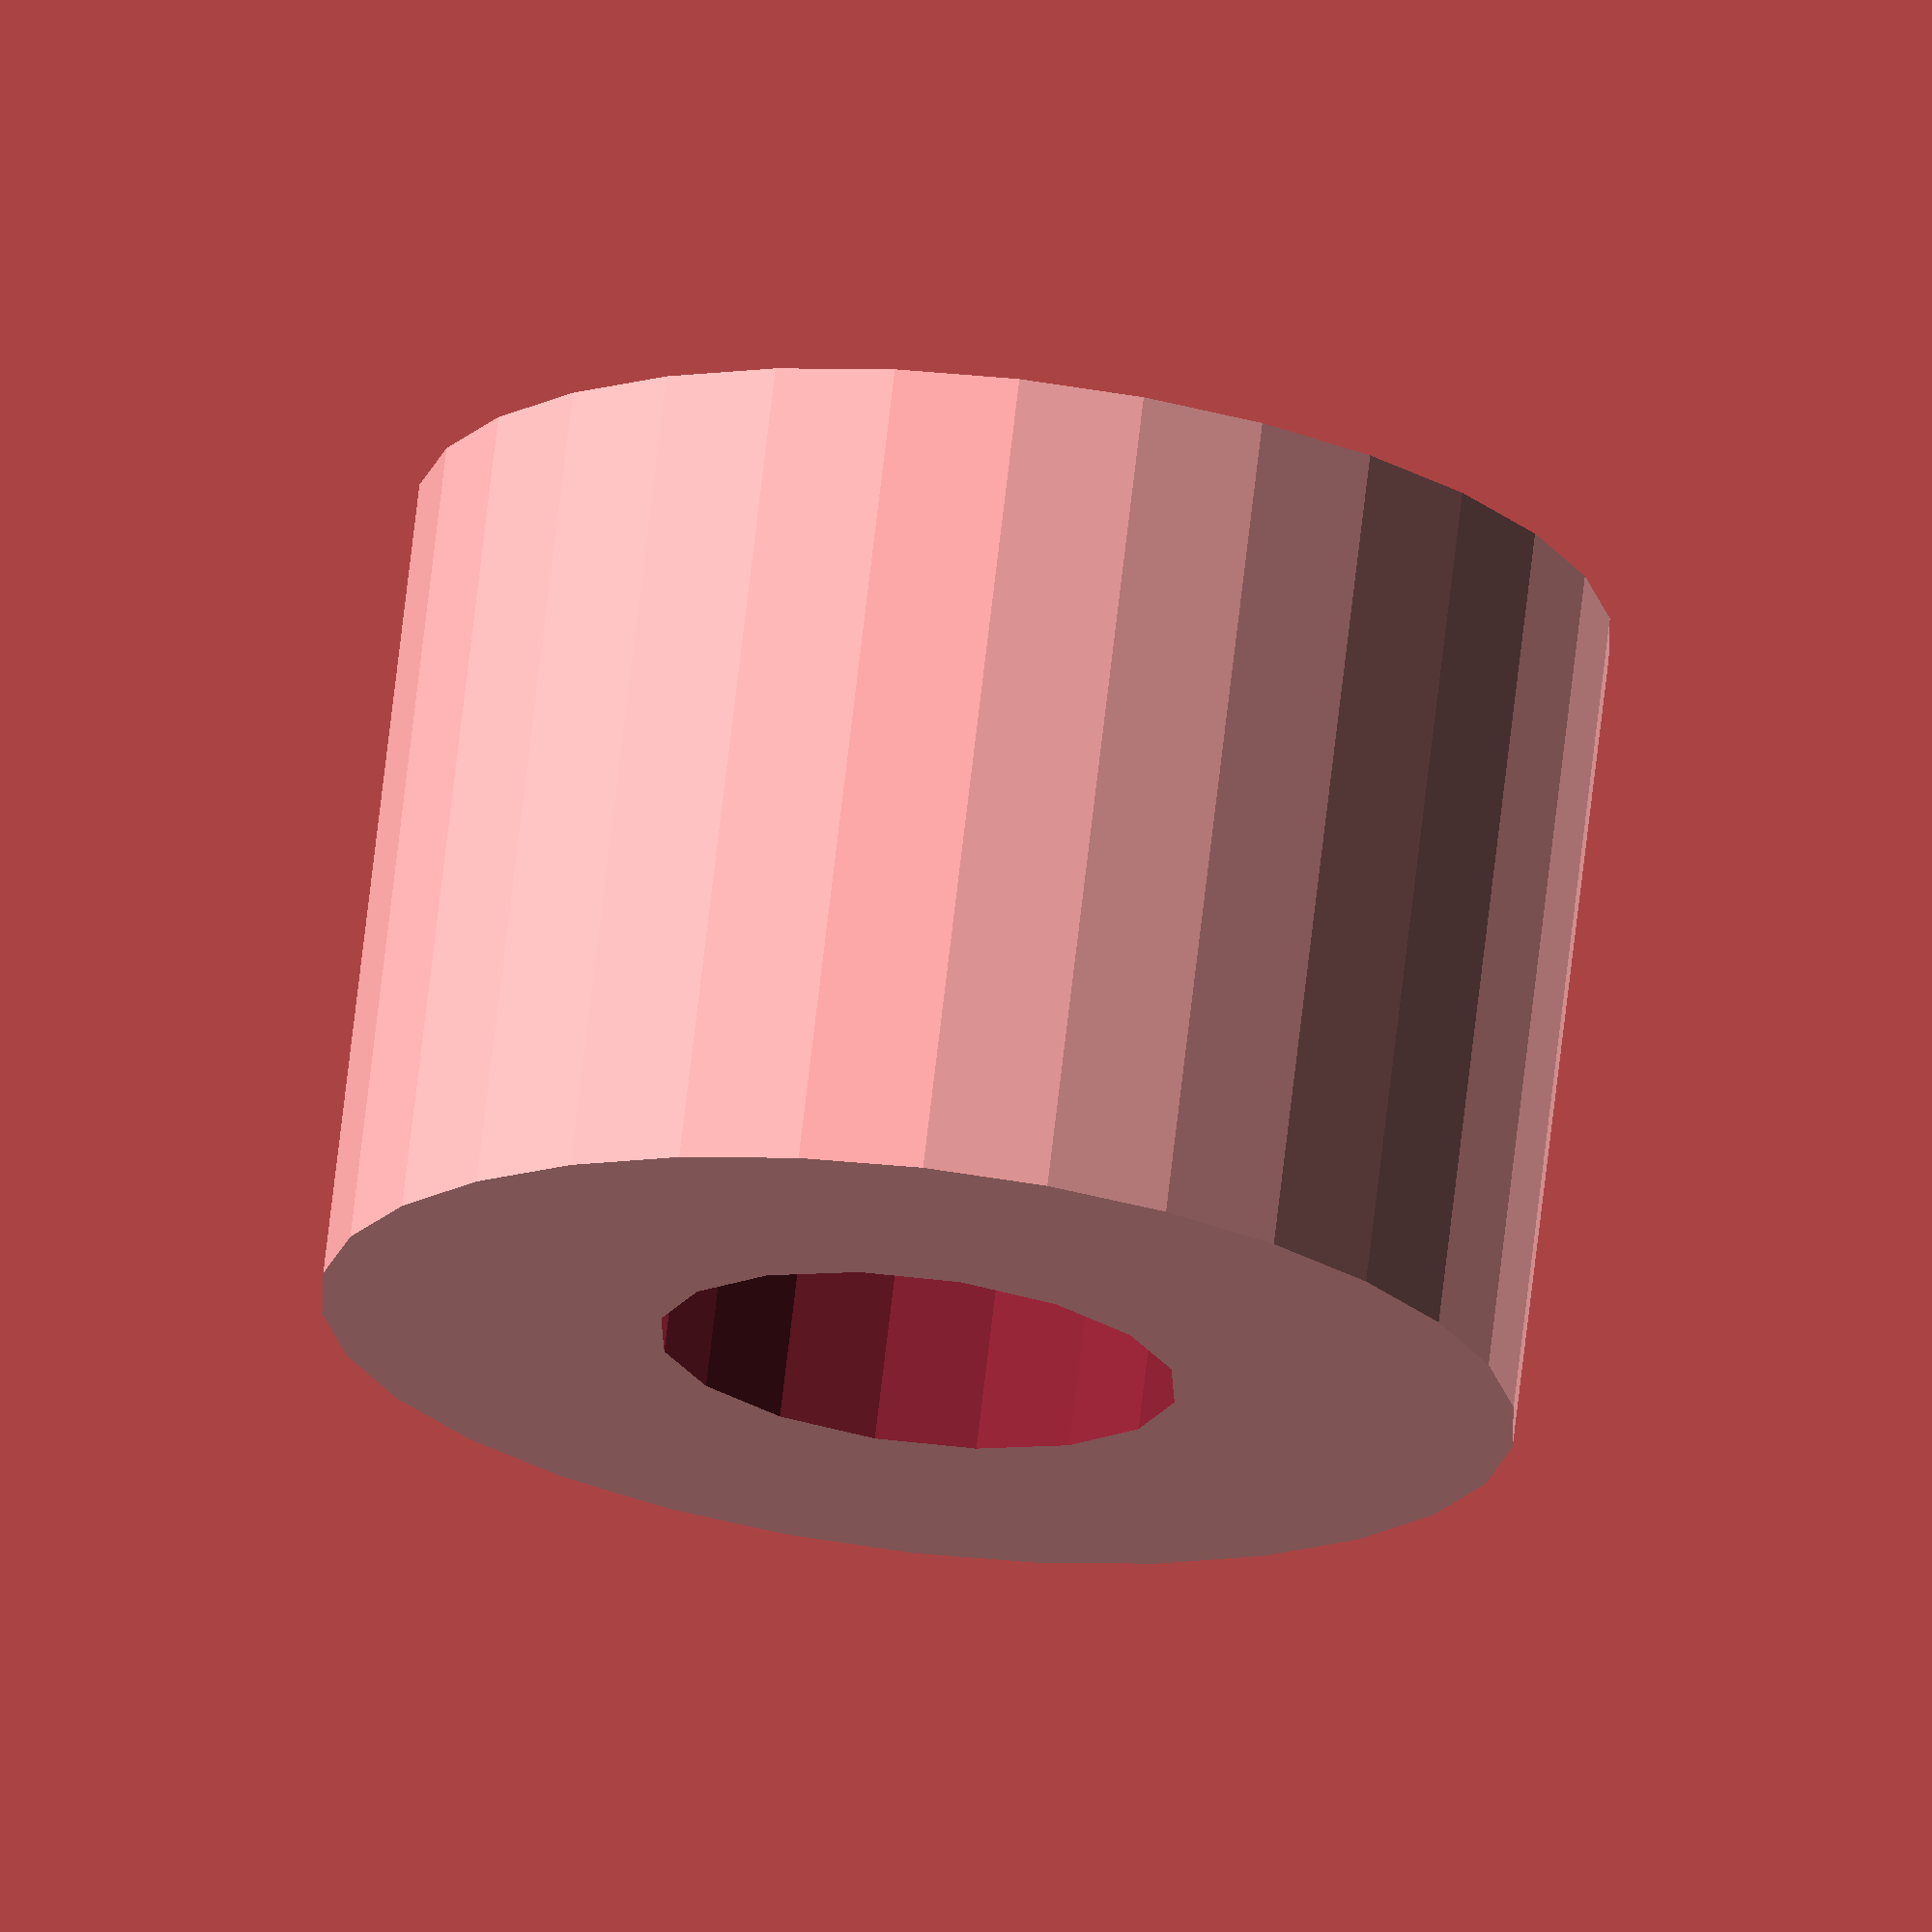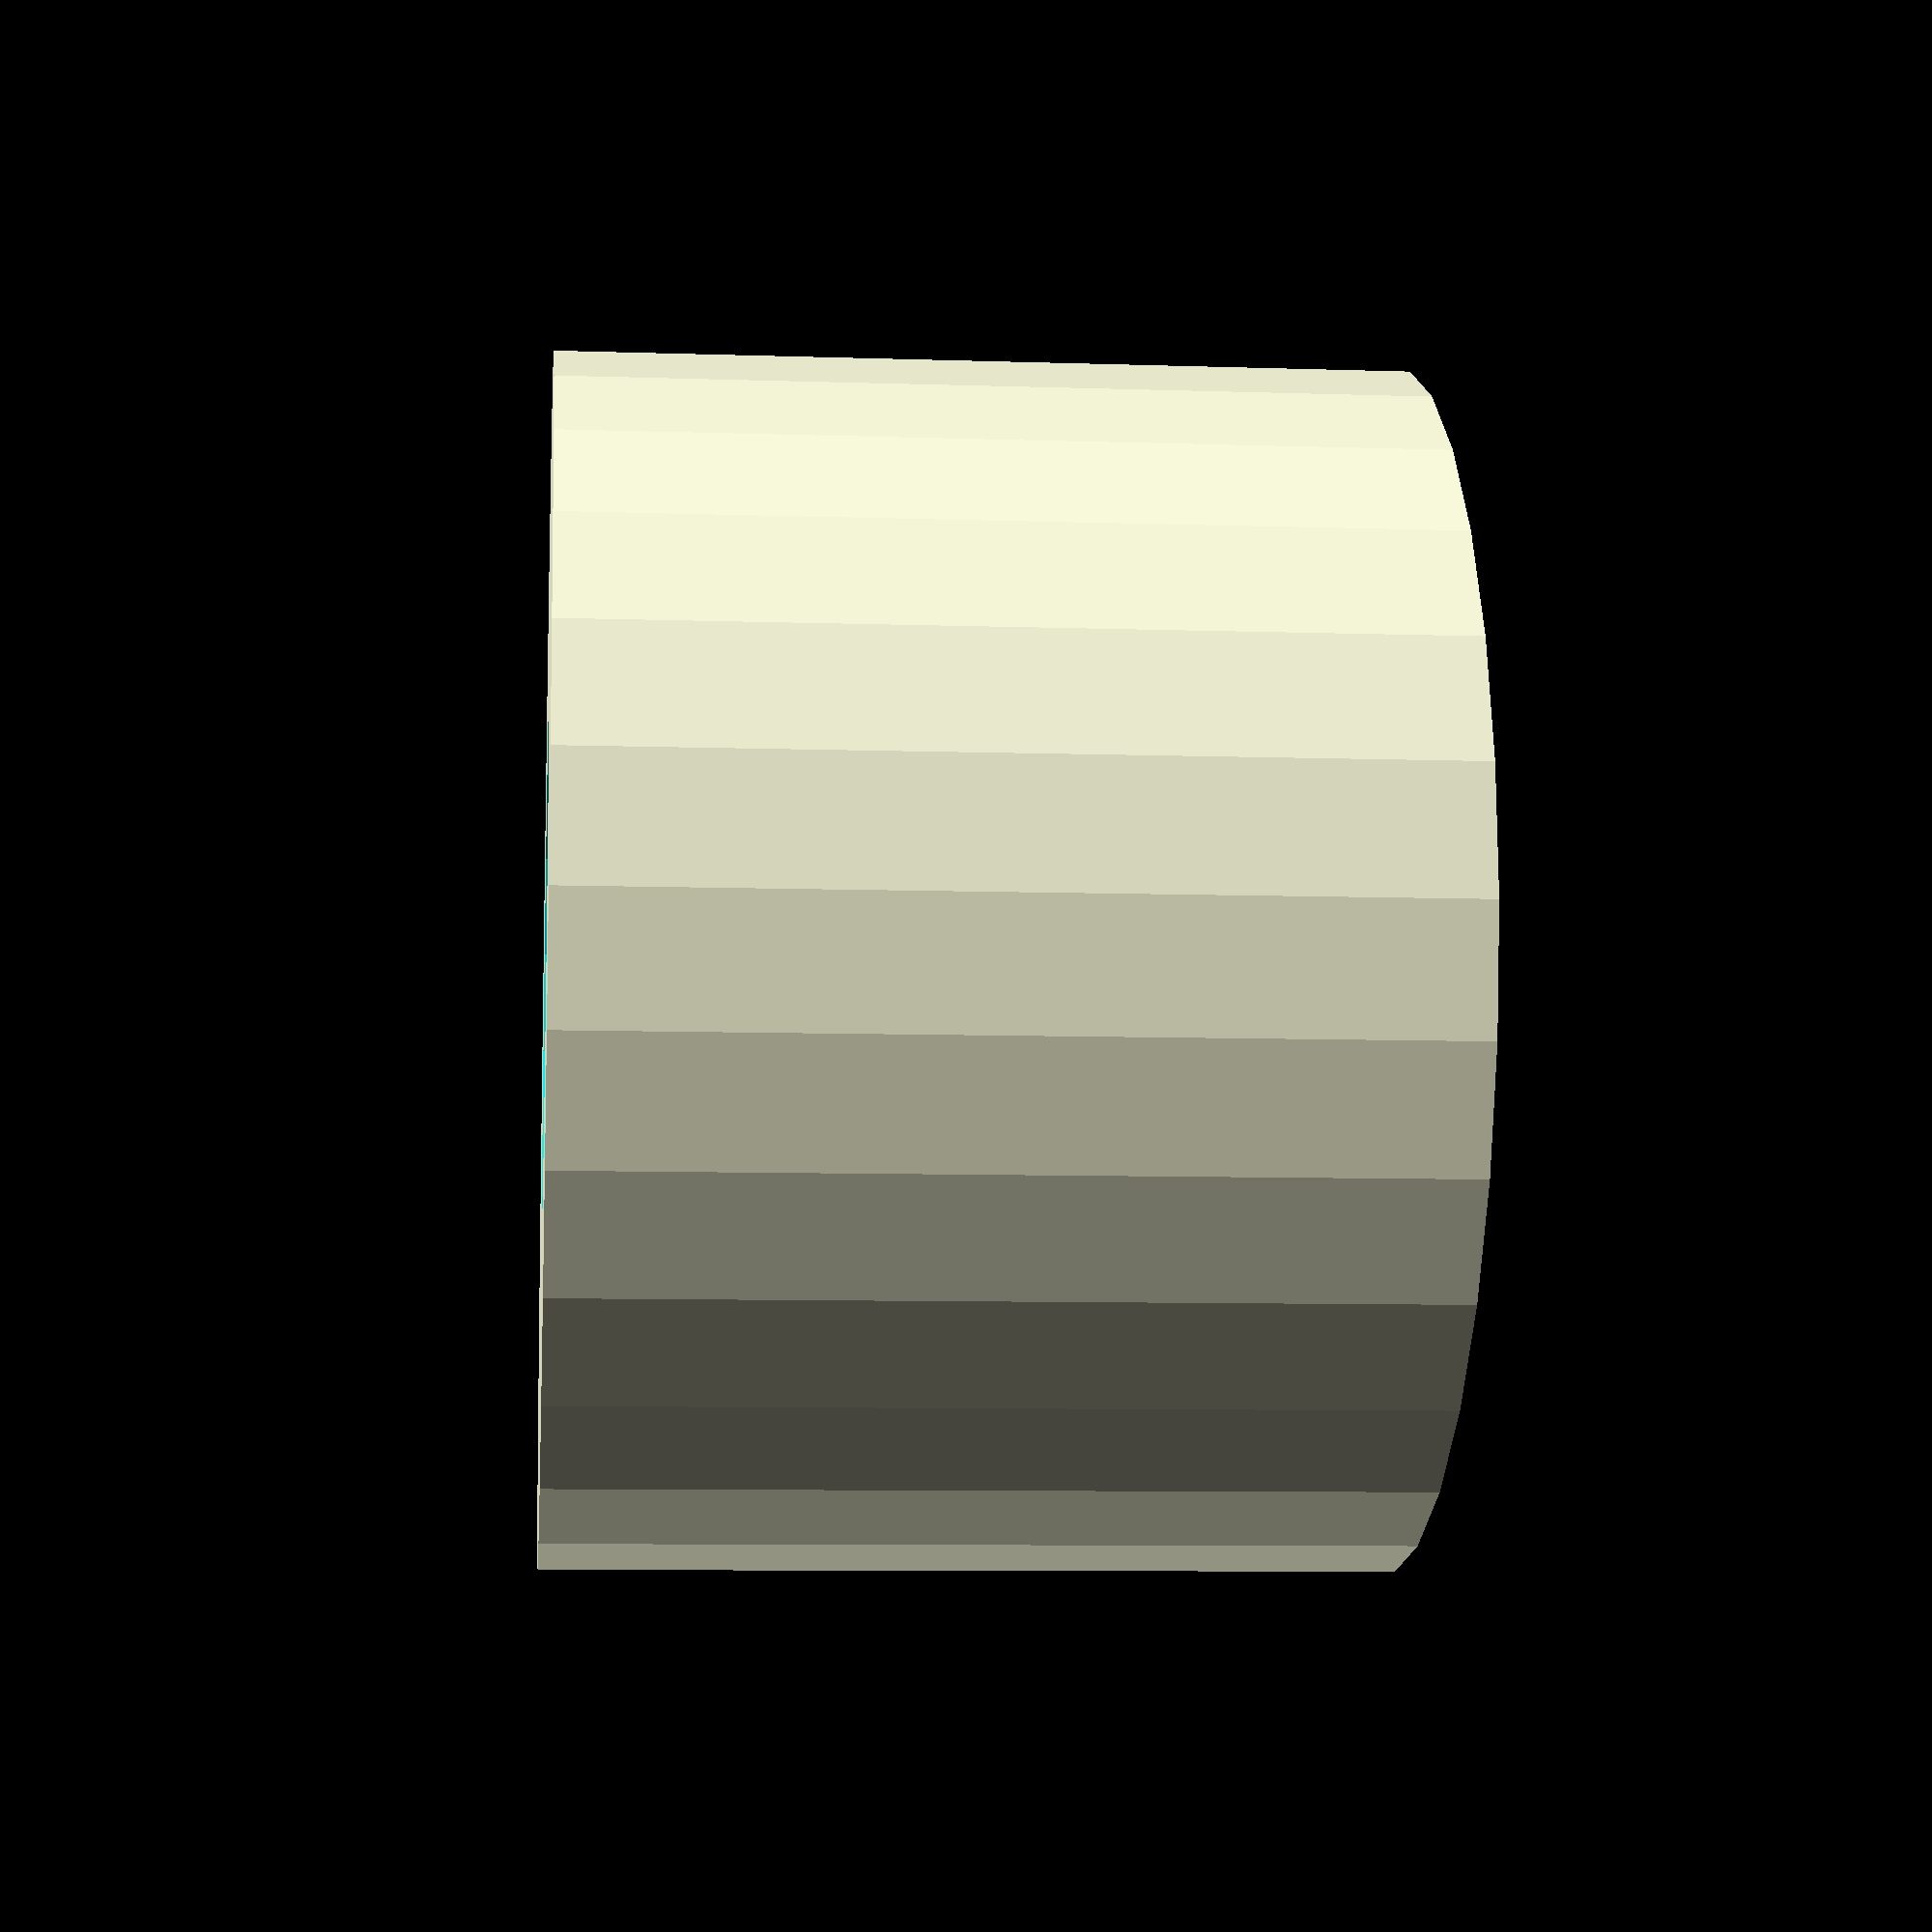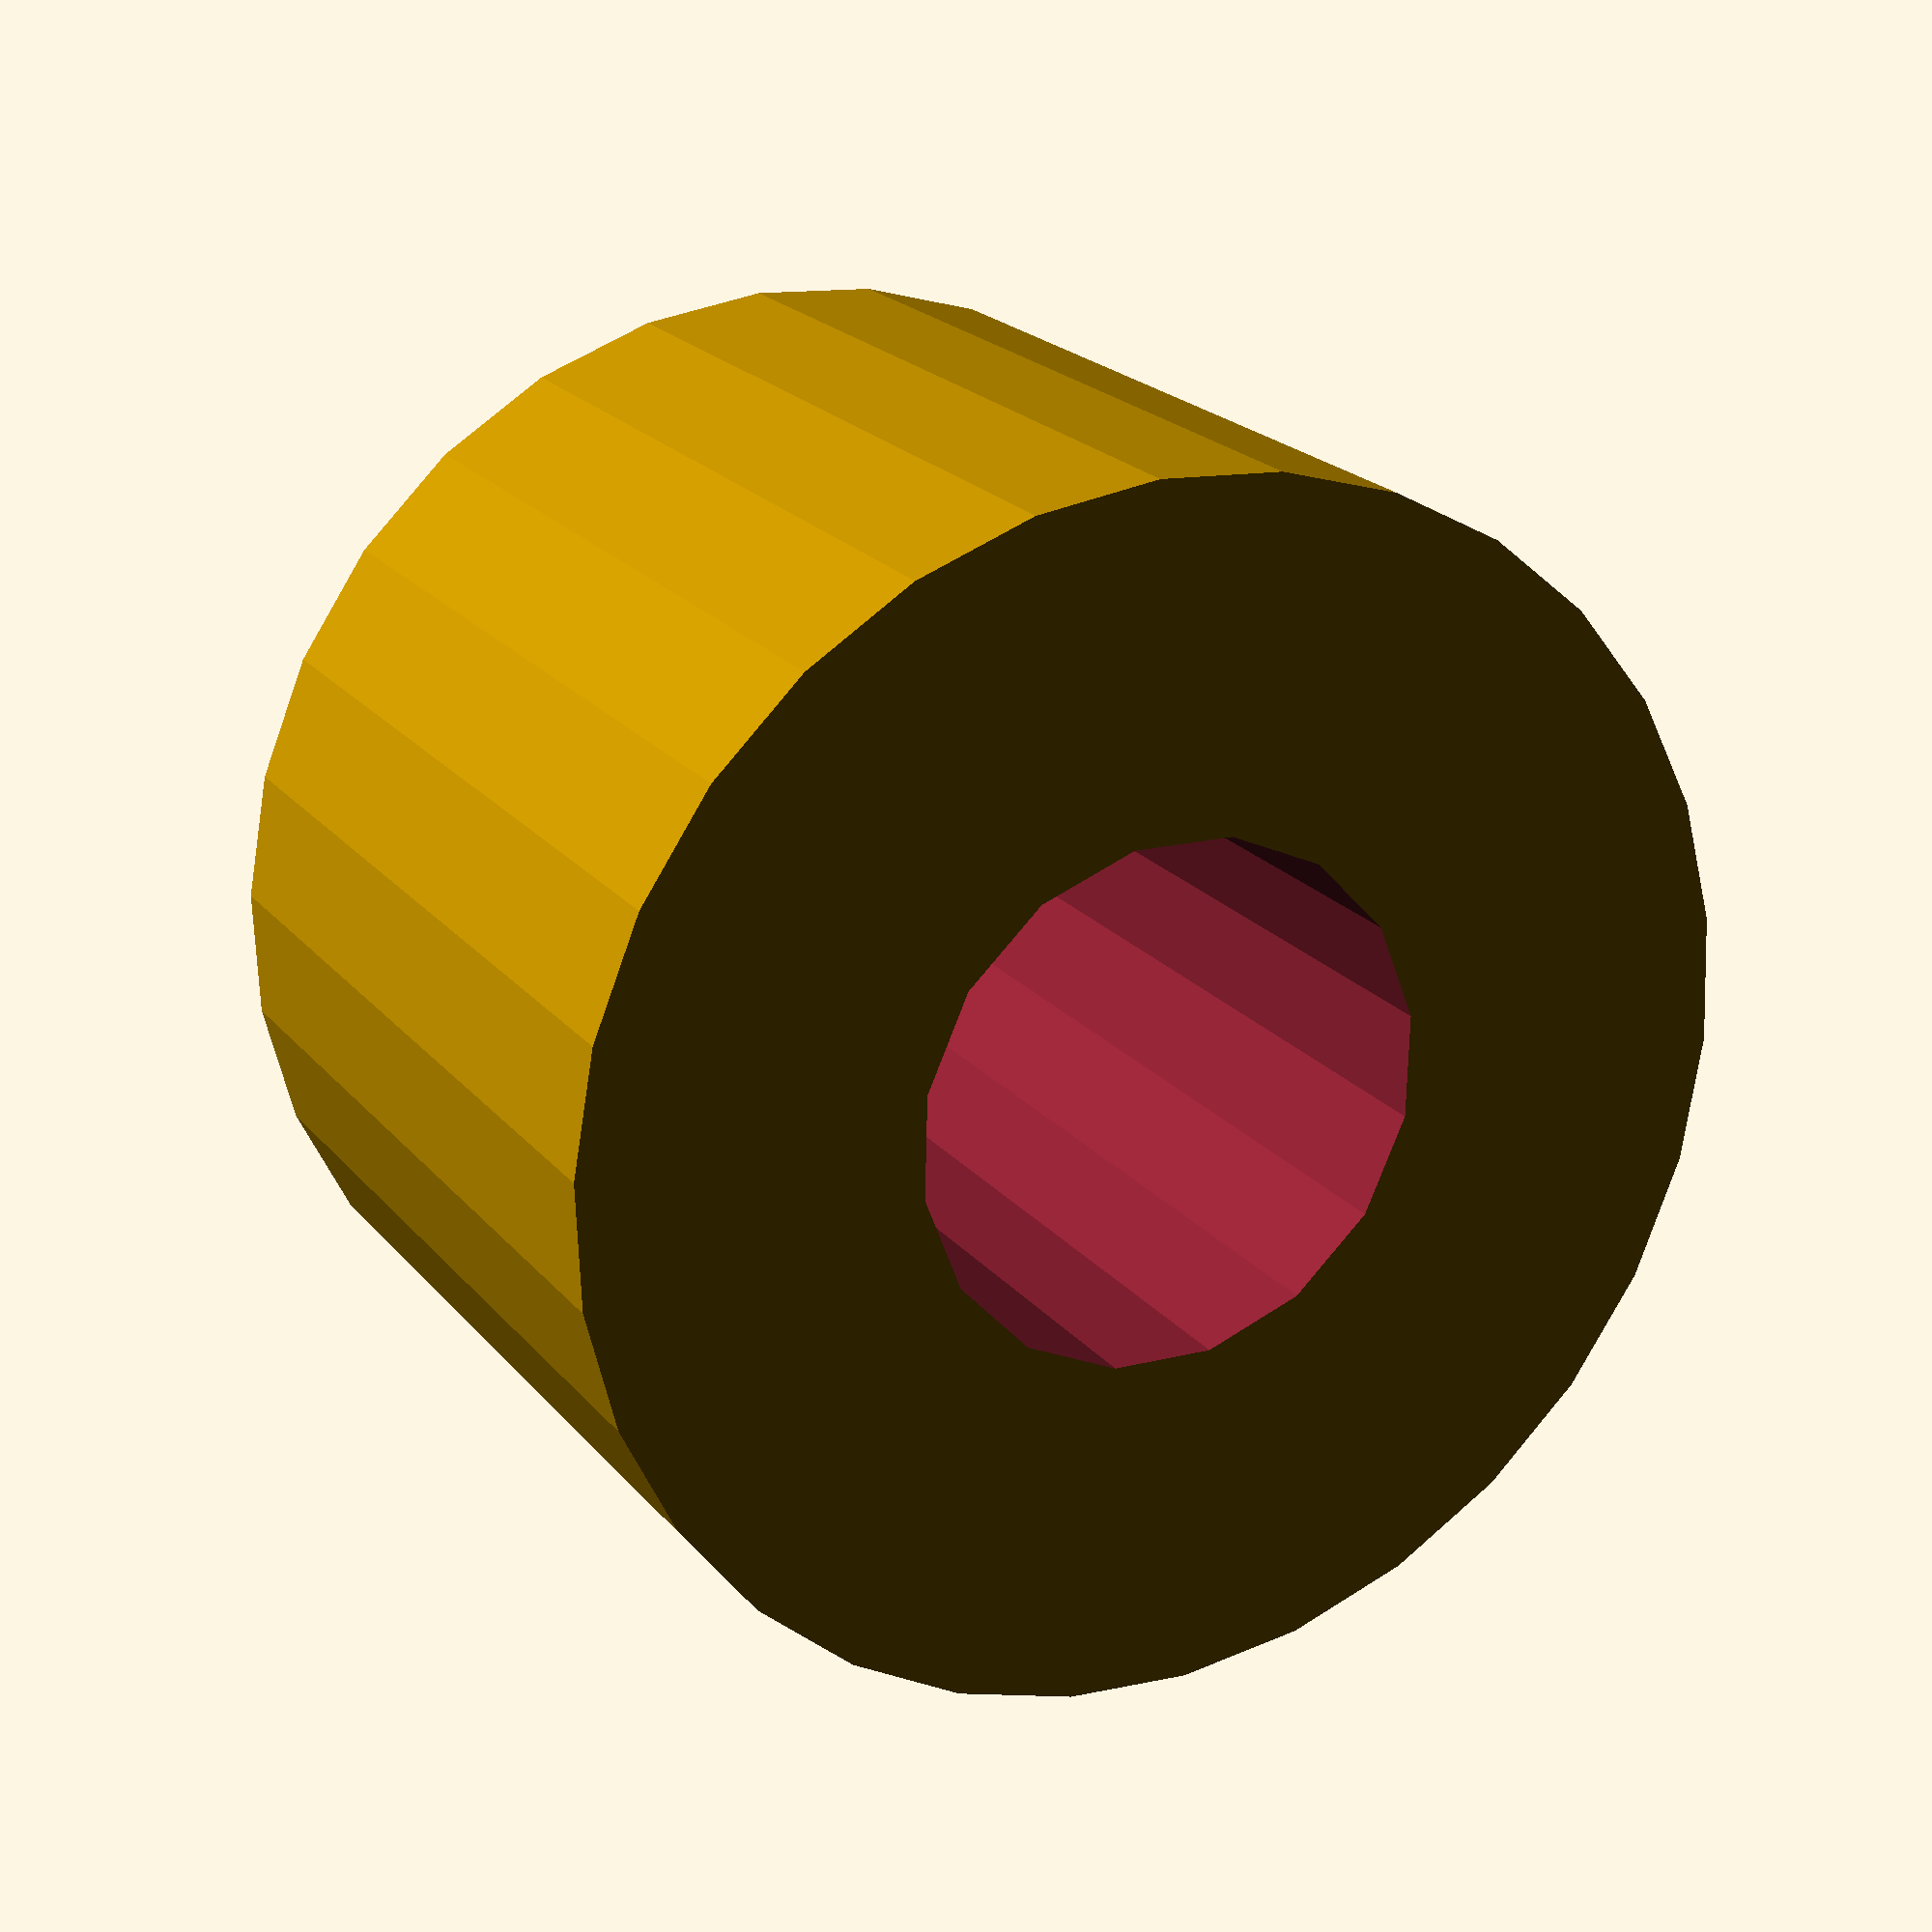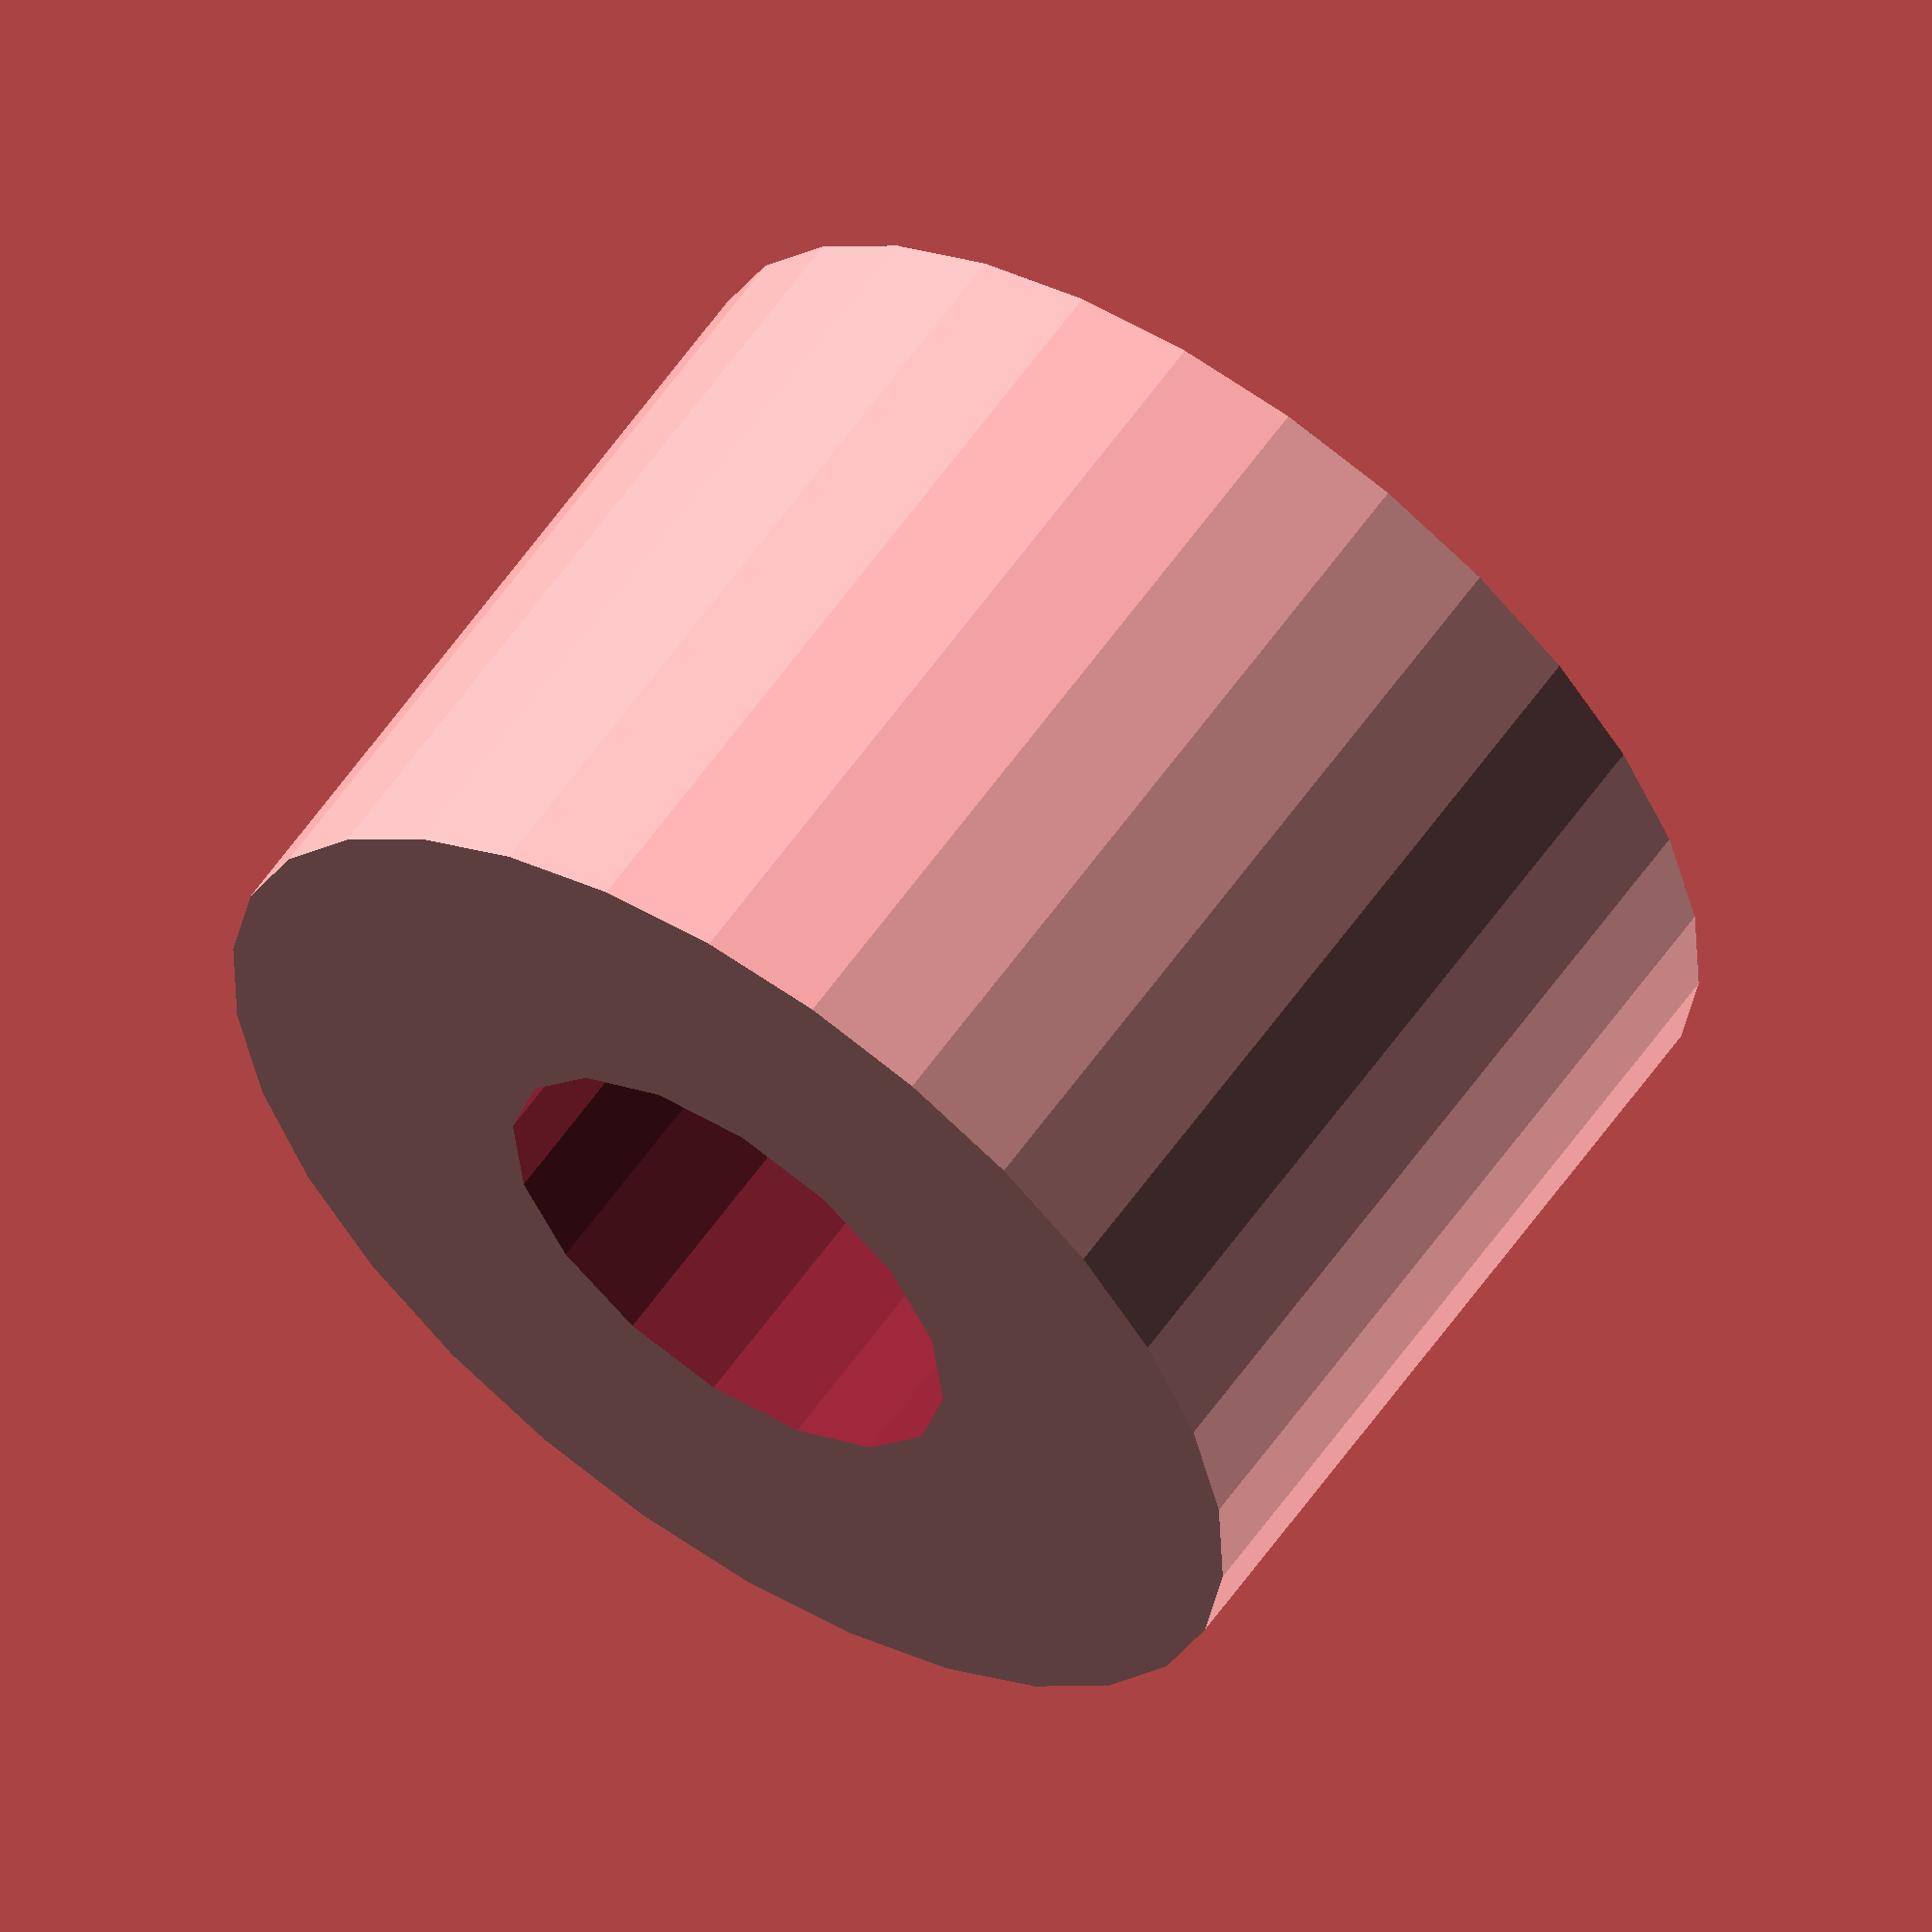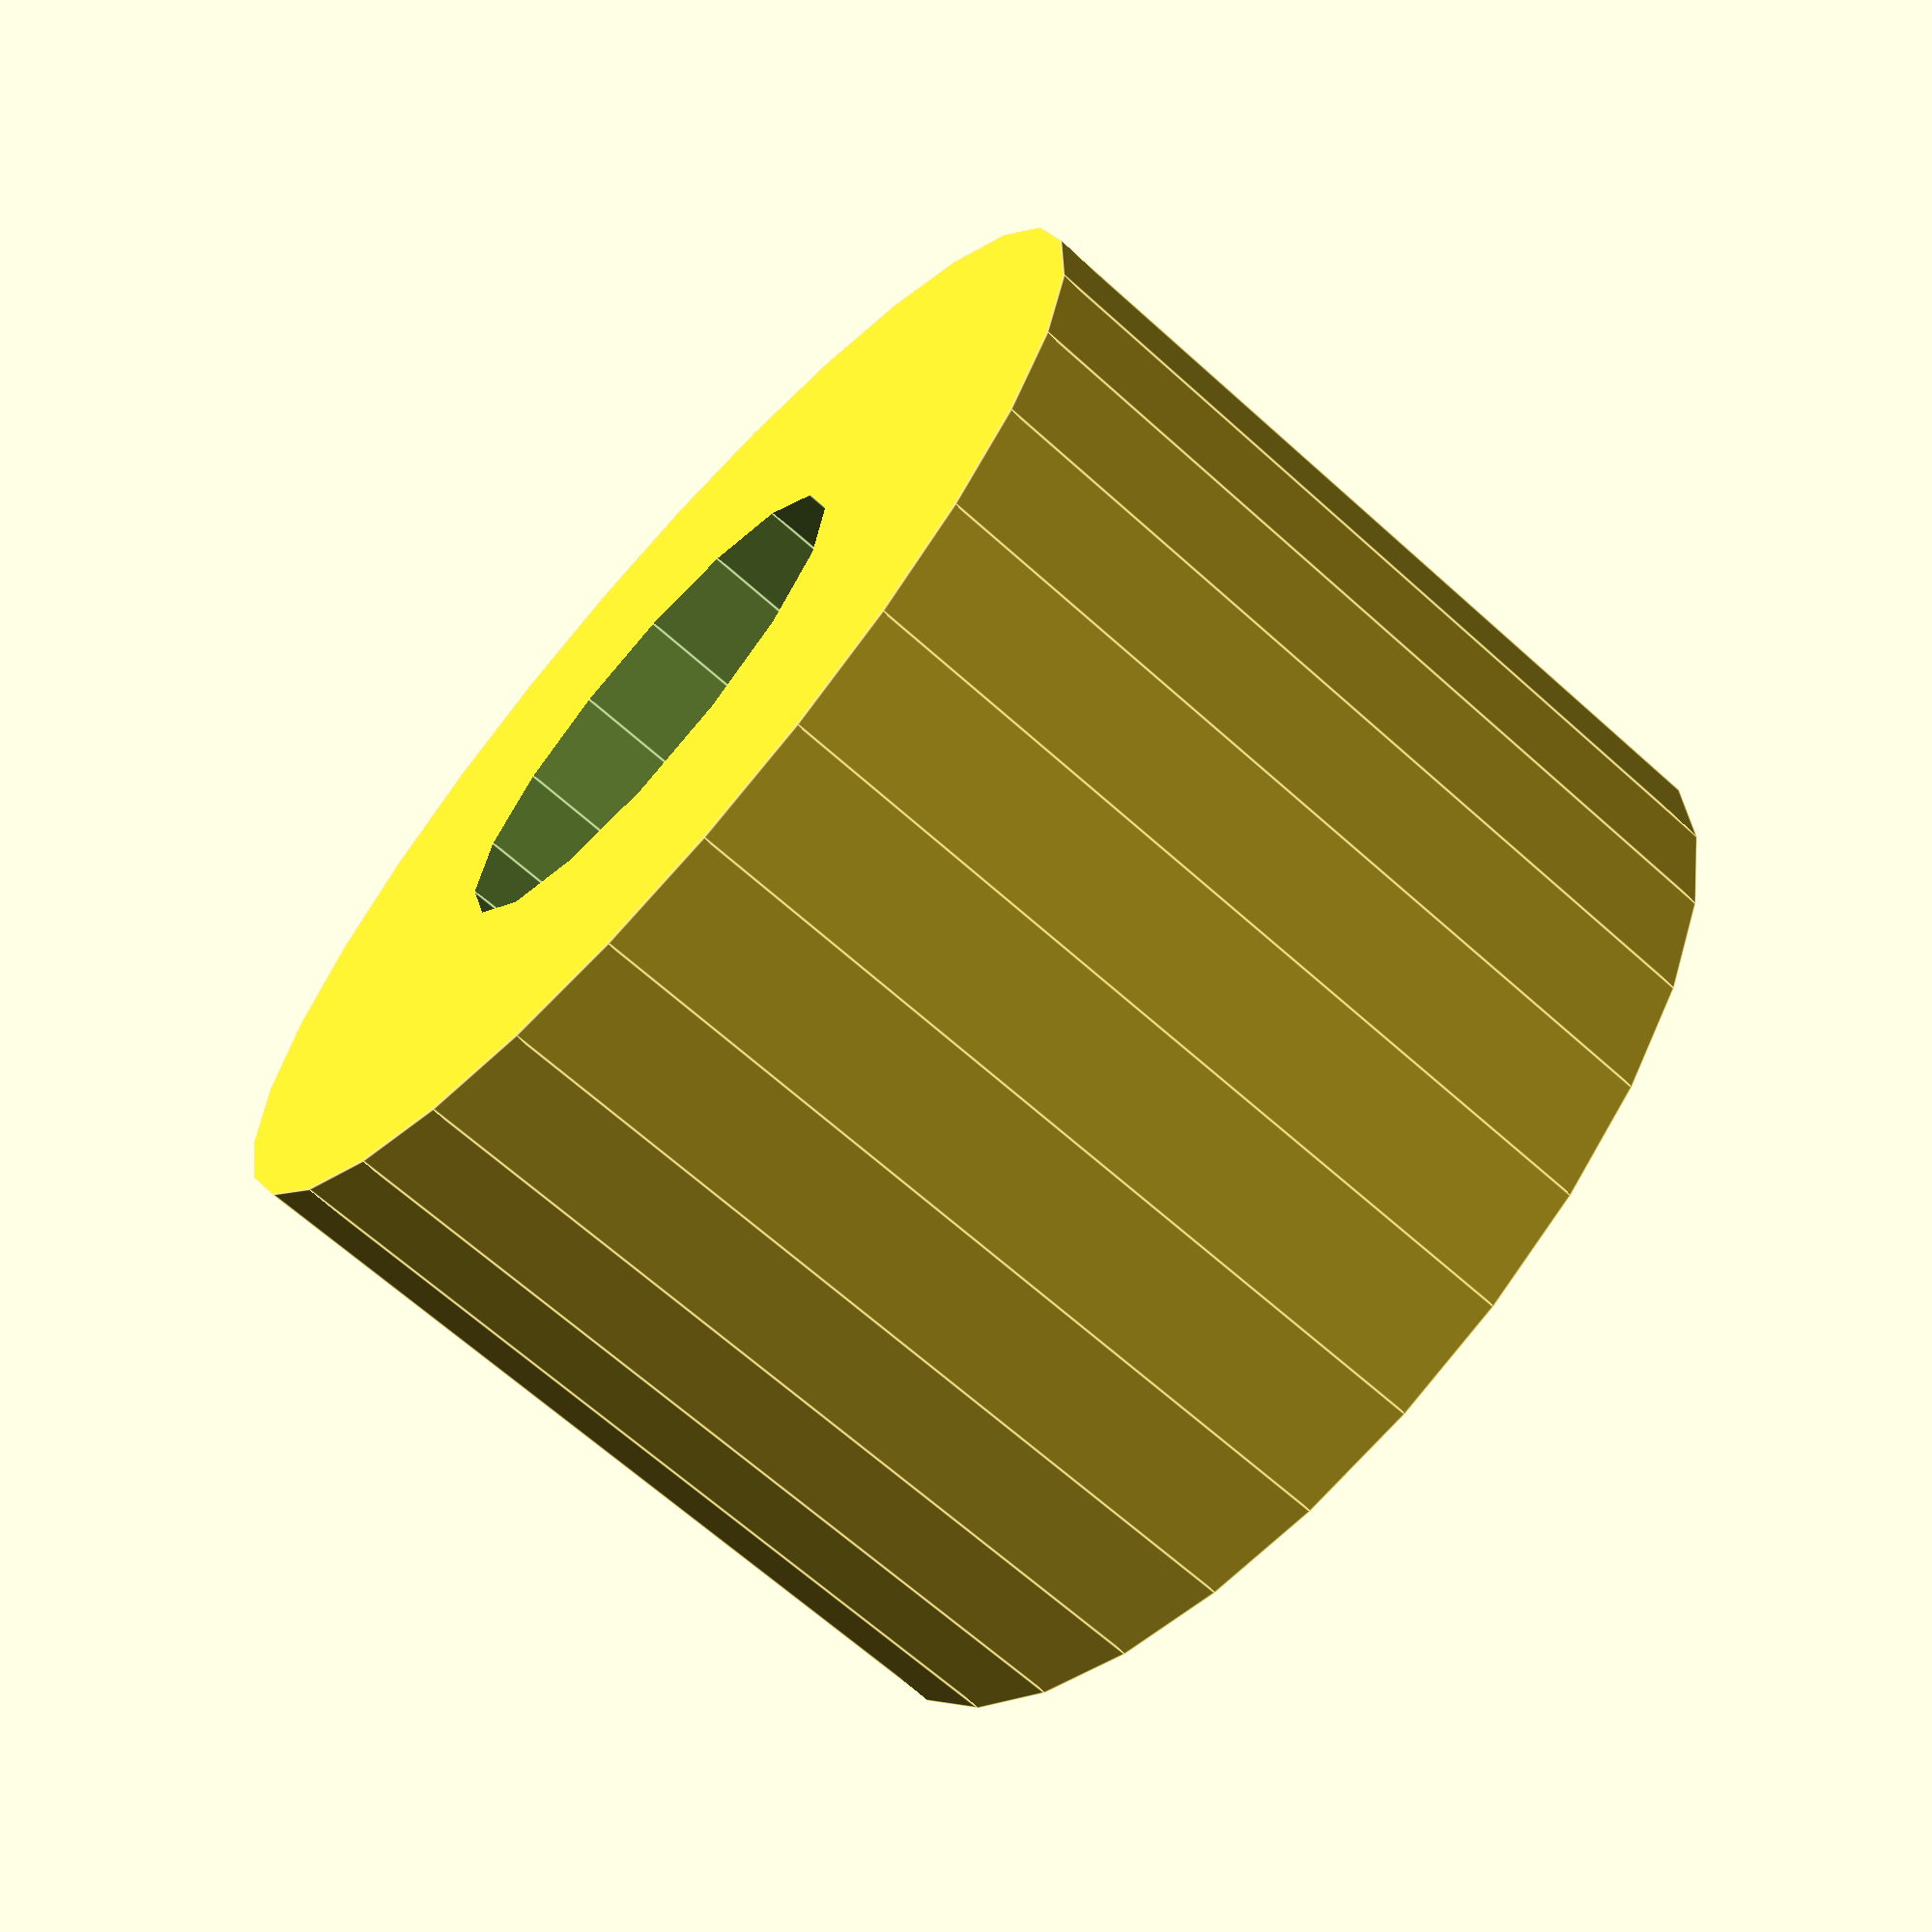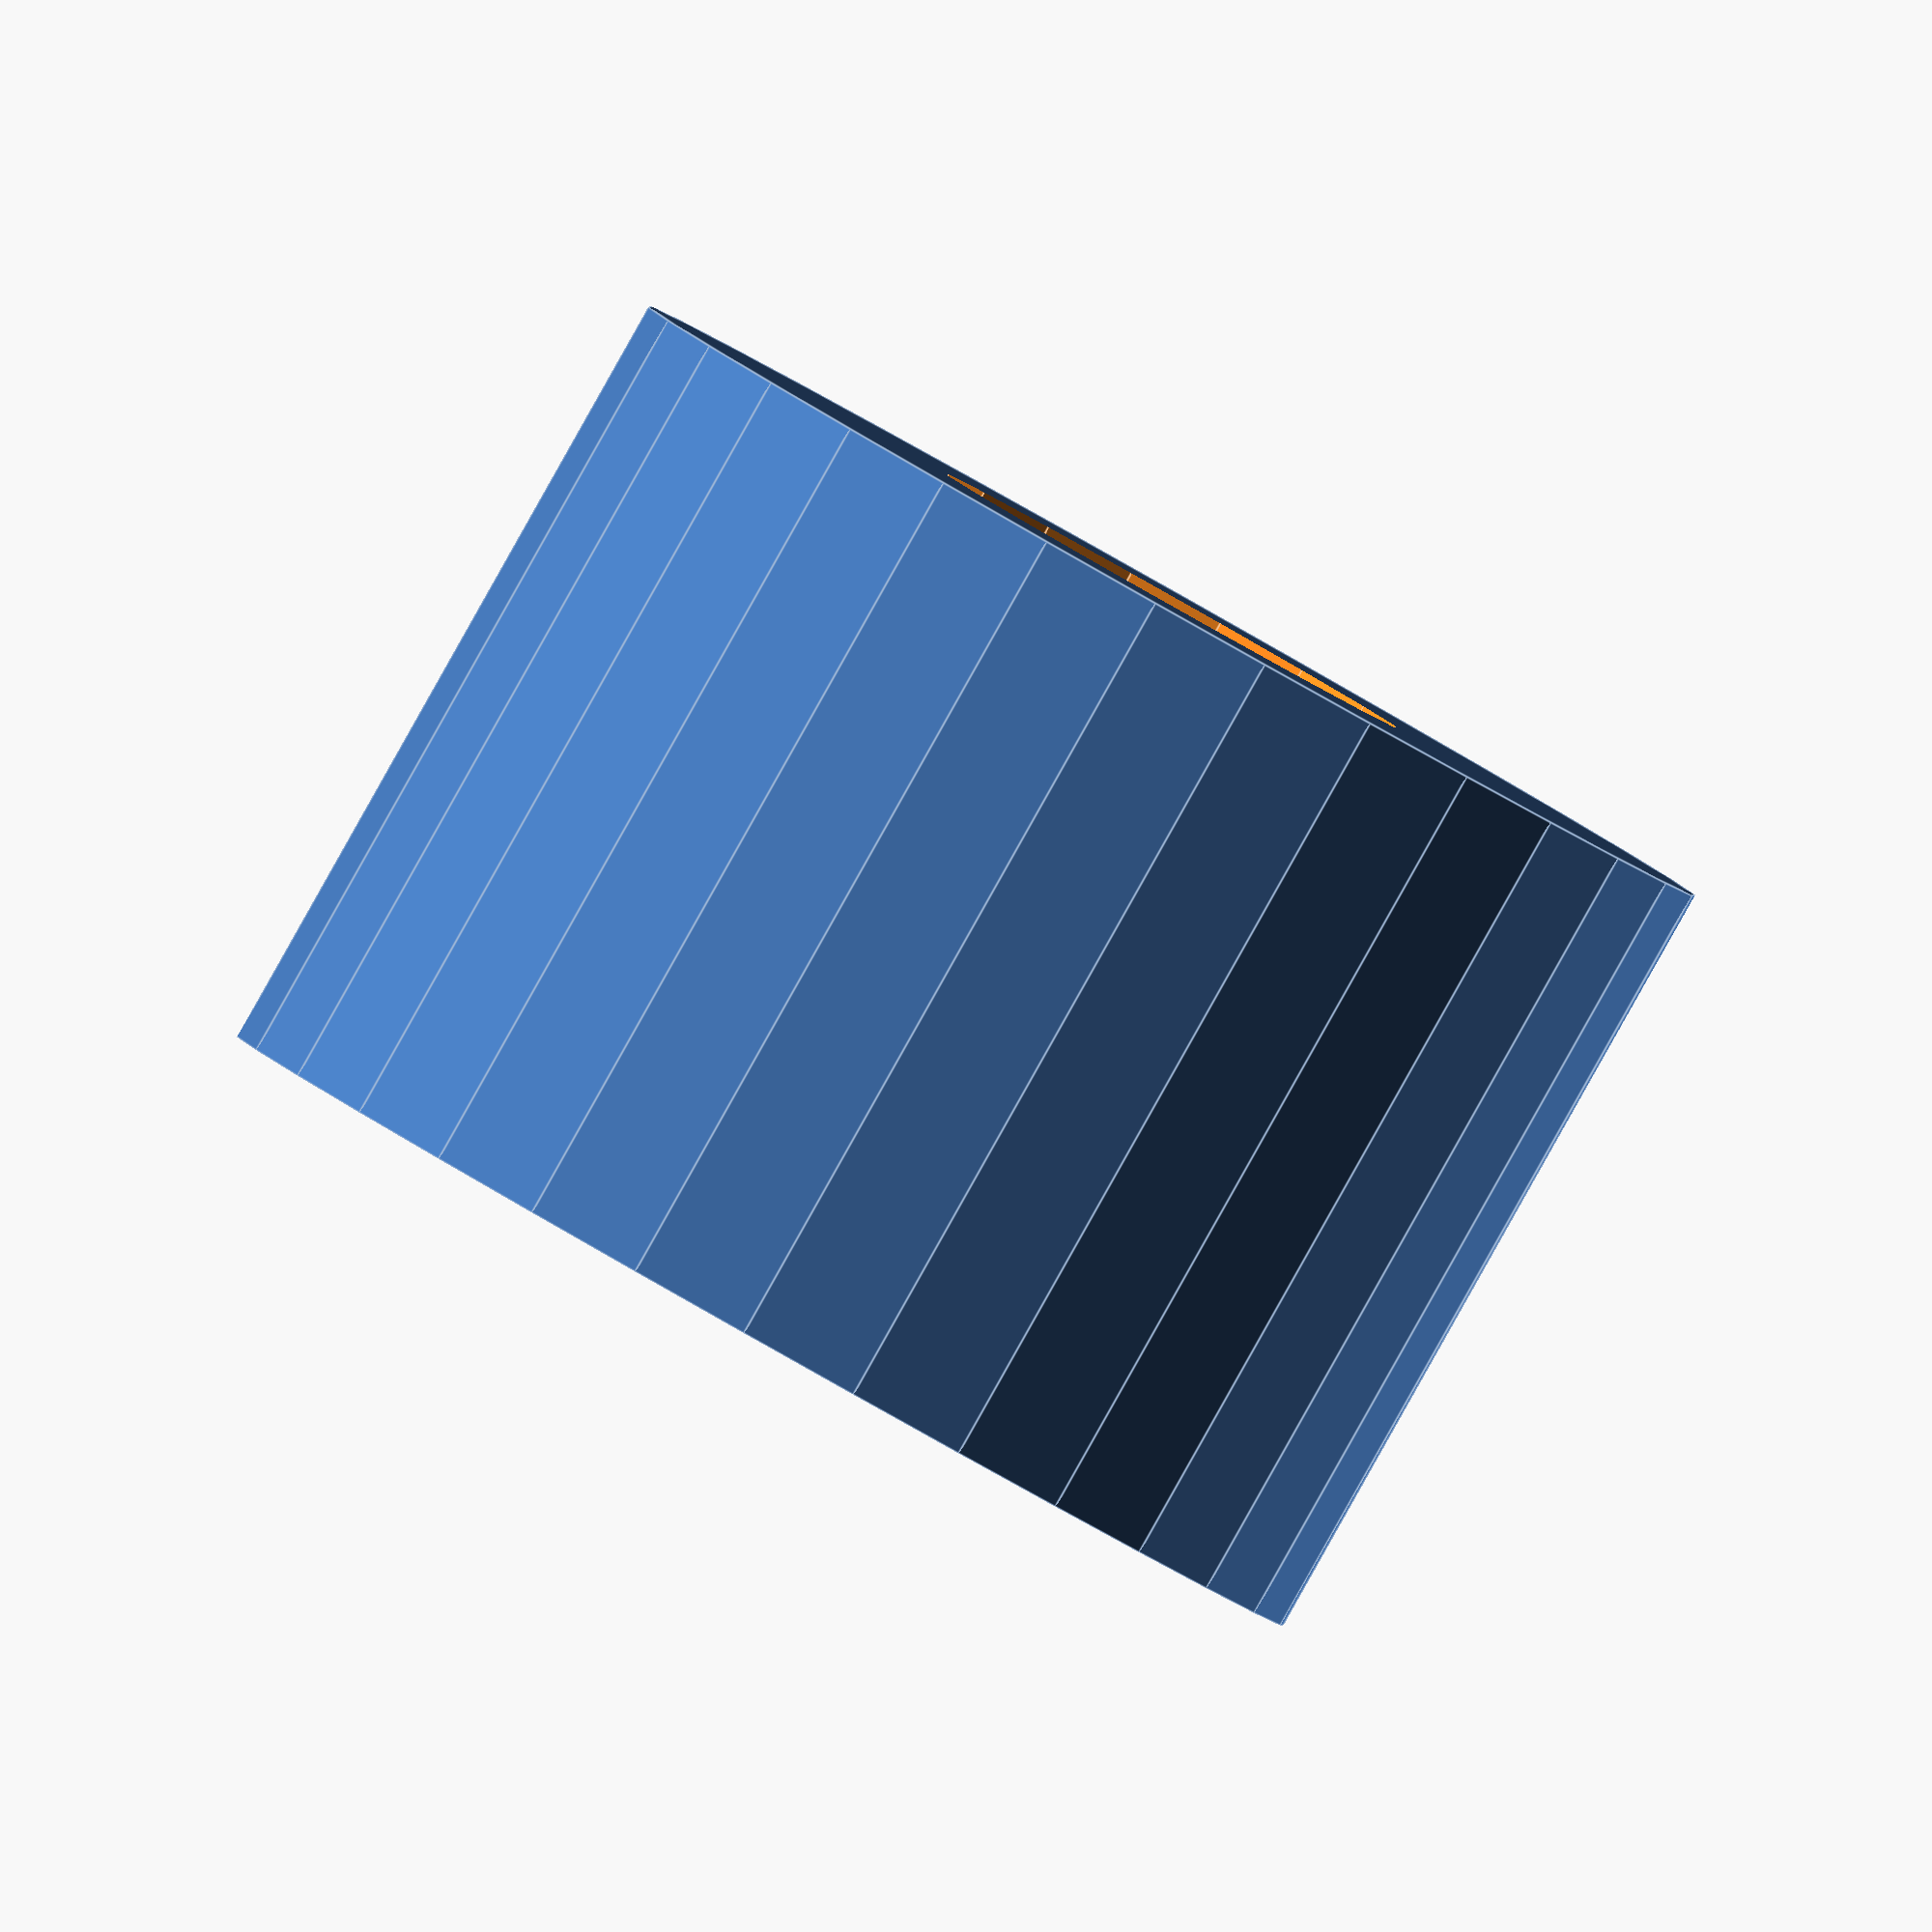
<openscad>
//
// This is a catalogu of shapes that are used in other structures.  Each shape is
// parameterized to make them more flexible.
//
//===================================
// Triangular prism type 1.  This takes the form of an isosolese right triangle.
// The triangle is oriented with the hypotonuse in the y direction.  Extrusion is in the
// z direction.  Origin is at one end of the hypotonuse.
//
// Parameters
// s - size of triangle (length of hypotonuse)
// l - length of prism
//
module bbs_prism1(s, l)
{
    linear_extrude(height=l) polygon([[0, 0], [0, s], [s/2, s/2]]);
}
//
//===================================
// Triangular prism type 2.  This takes the form of an isosolese right triangle.
// The triangle is oriented with the right angle at the origin.  Extrusion is in the
// z direction.
//
// Parameters
// s - size of triangle (length of sides)
// l - length of prism
//
module bbs_prism2(s, l)
{
    linear_extrude(height=l) polygon([[0, 0], [0, s], [s, 0]]);
}
//
//===================================
// Fillet.  This is a square with a circle removed from it.  The circle
// has a radius equal to the square's sides and is positioned at one of the corners.  The
// length is in the z  direction.
//
// Parameters
// s - size of fillet
// l - length of extrusion
//
module bbs_fillet(s, l)
{
    difference()
    {
        cube([s, s, l]);
        translate([s, s, -0.1]) cylinder(r=s, h=l+0.2);
    }
}
//
//===================================
// Spacer.  This is a cylinder with a cylinder removed from the center of it.  It
// would typically be used to around a bolt to add some space like a standoff or
// as a washer.
//
// Parameters
// od - outside diameter
// id - inside diameter
// height - height
//
module bbs_spacer(od, id, height)
{
    difference()
    {
        cylinder(r=od/2, h=height);
        translate([0, 0, -0.1]) cylinder(r=id/2, h=height + 0.2);
    }
}
//
// Examples
//
//bbs_prism1(3, 5);
//translate([0, 7, 0]) bbs_prism2(3, 5);
//translate([7, 0, 0]) bbs_fillet(3, 5);
bbs_spacer(23, 10, 16);

</openscad>
<views>
elev=108.7 azim=125.5 roll=353.4 proj=o view=solid
elev=8.4 azim=237.8 roll=264.8 proj=p view=solid
elev=339.5 azim=32.2 roll=152.7 proj=p view=solid
elev=300.7 azim=183.8 roll=34.6 proj=o view=solid
elev=246.5 azim=221.7 roll=132.1 proj=p view=edges
elev=268.9 azim=280.2 roll=29.4 proj=o view=edges
</views>
